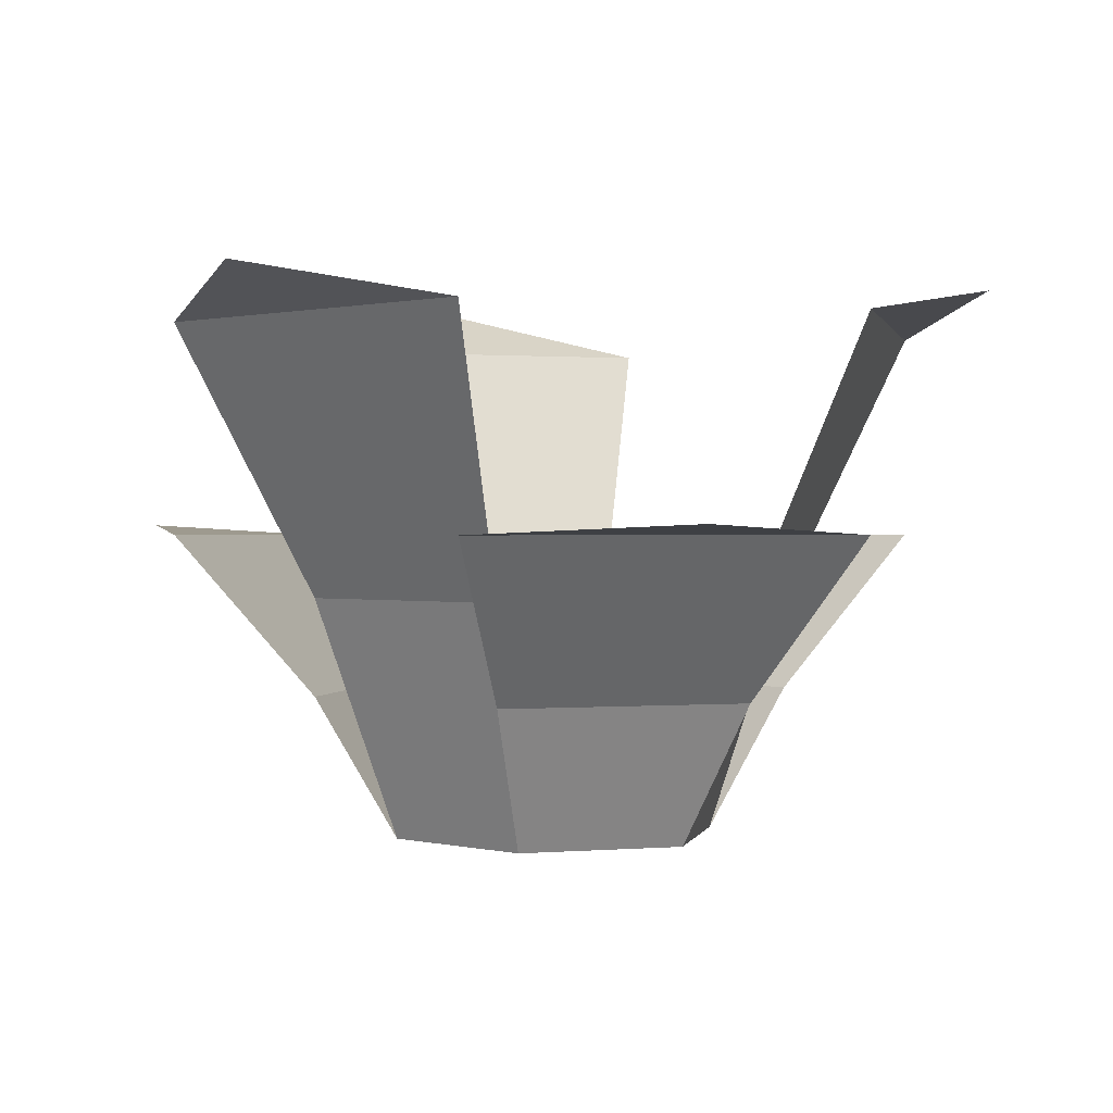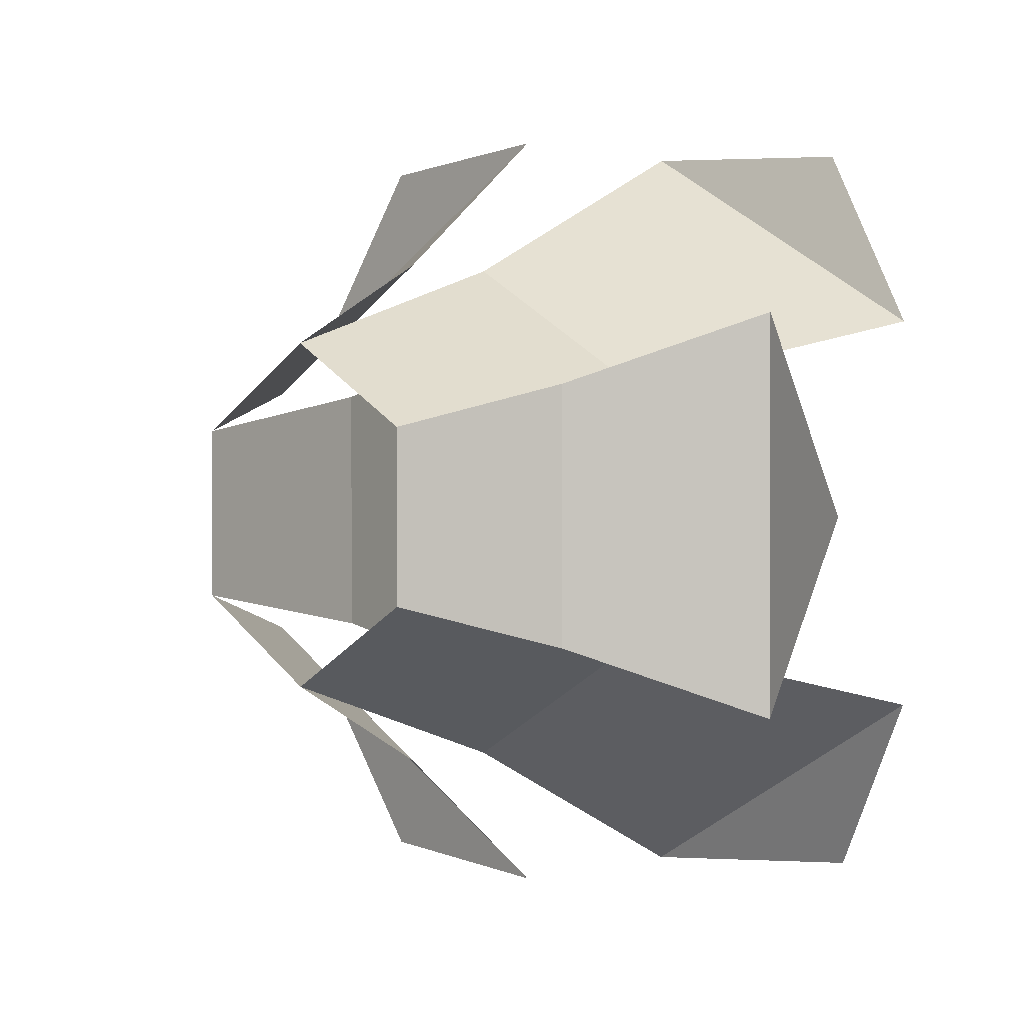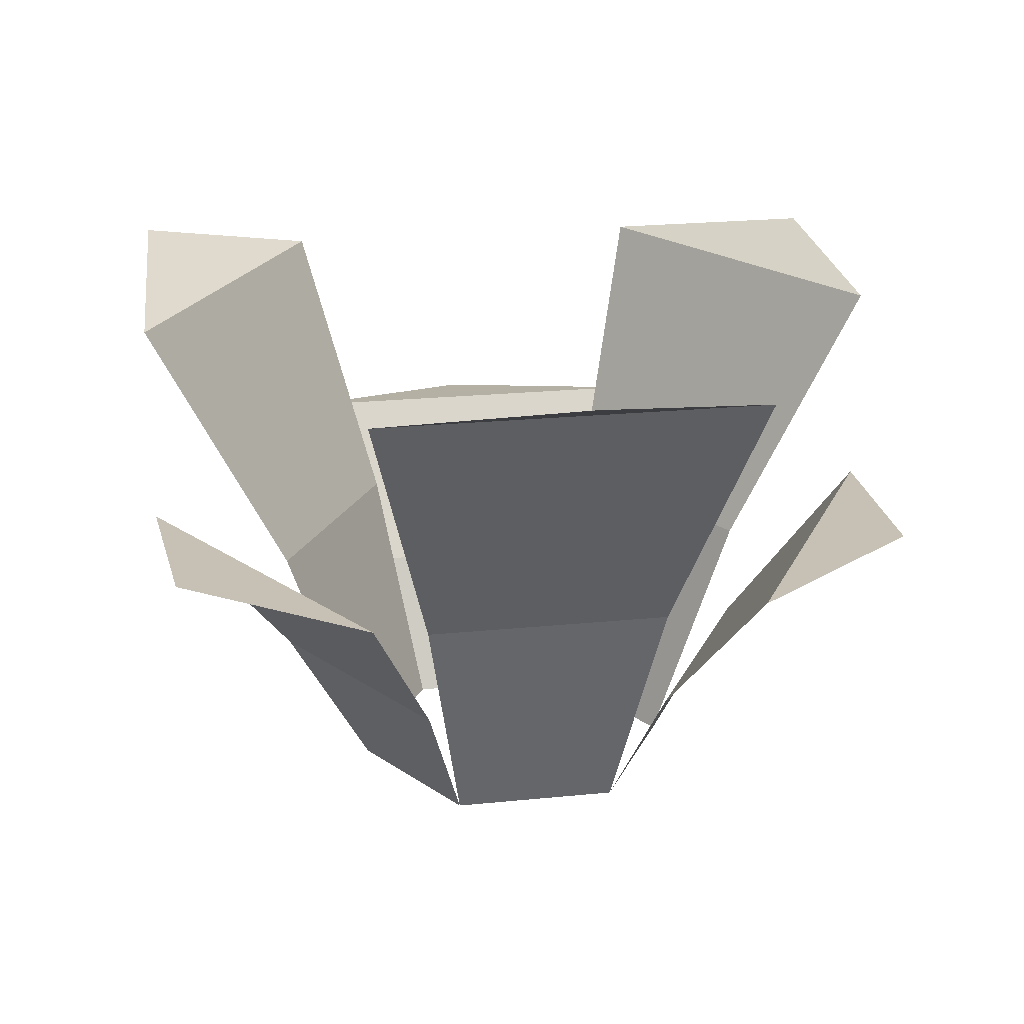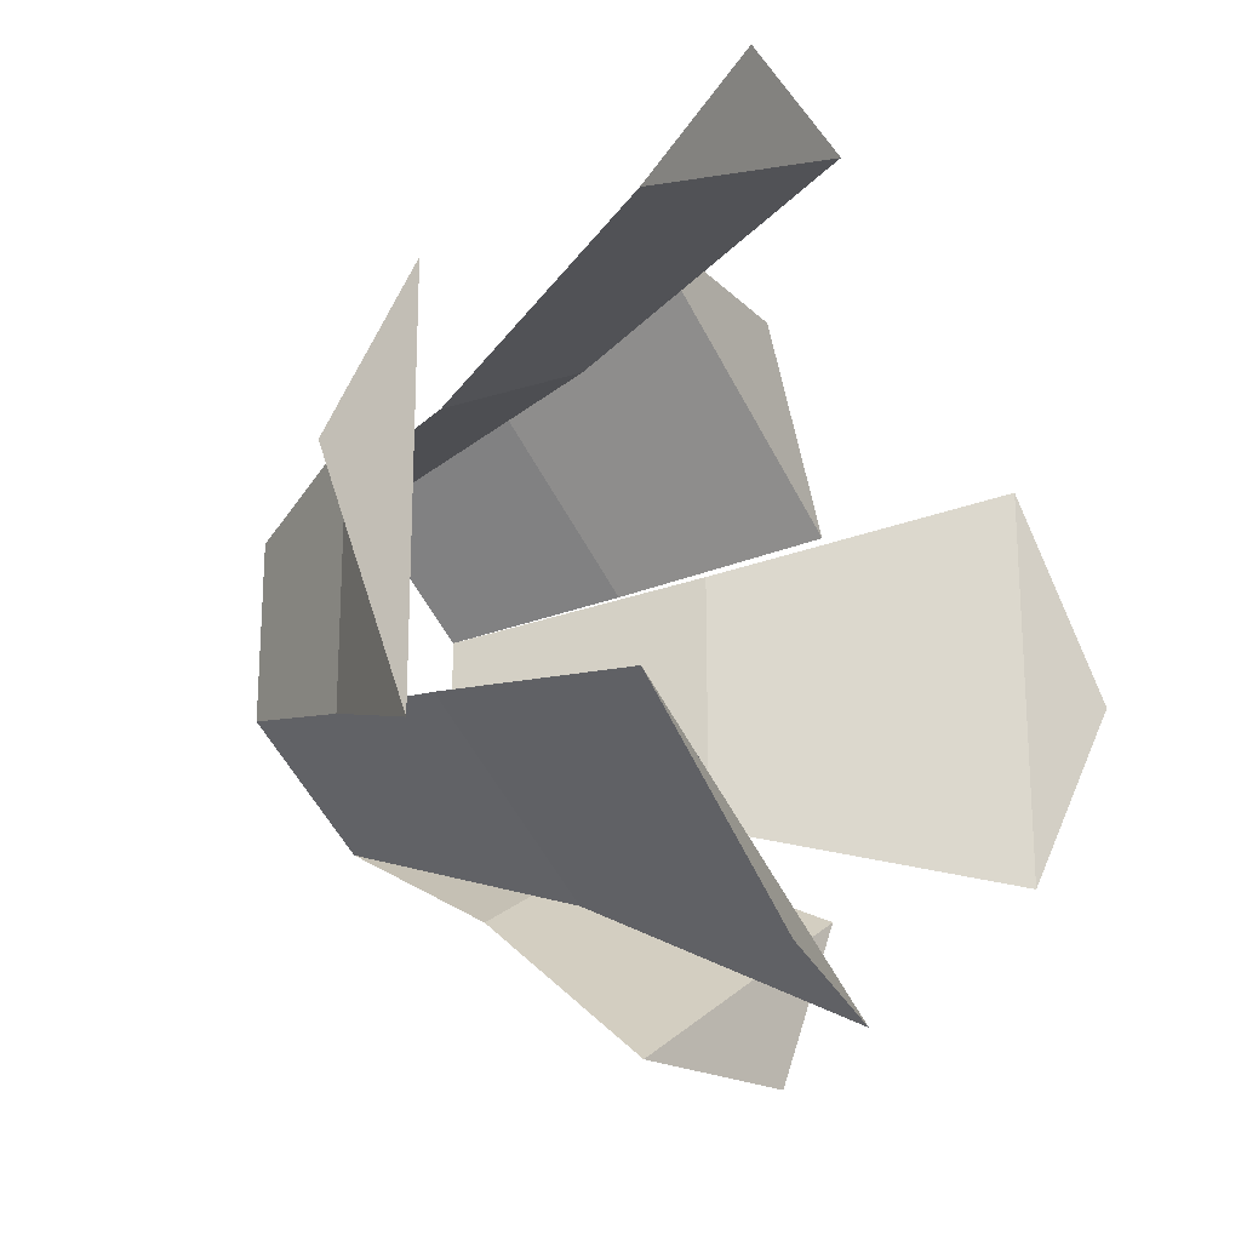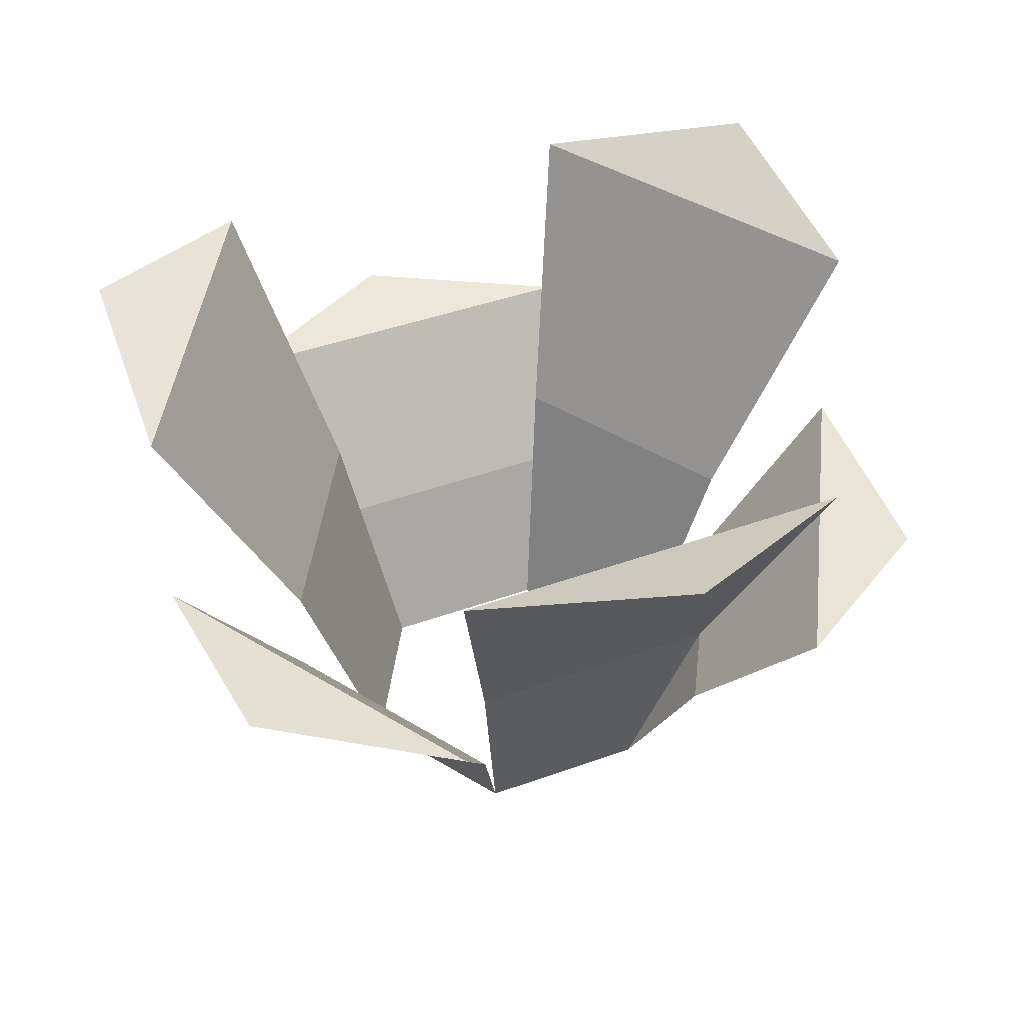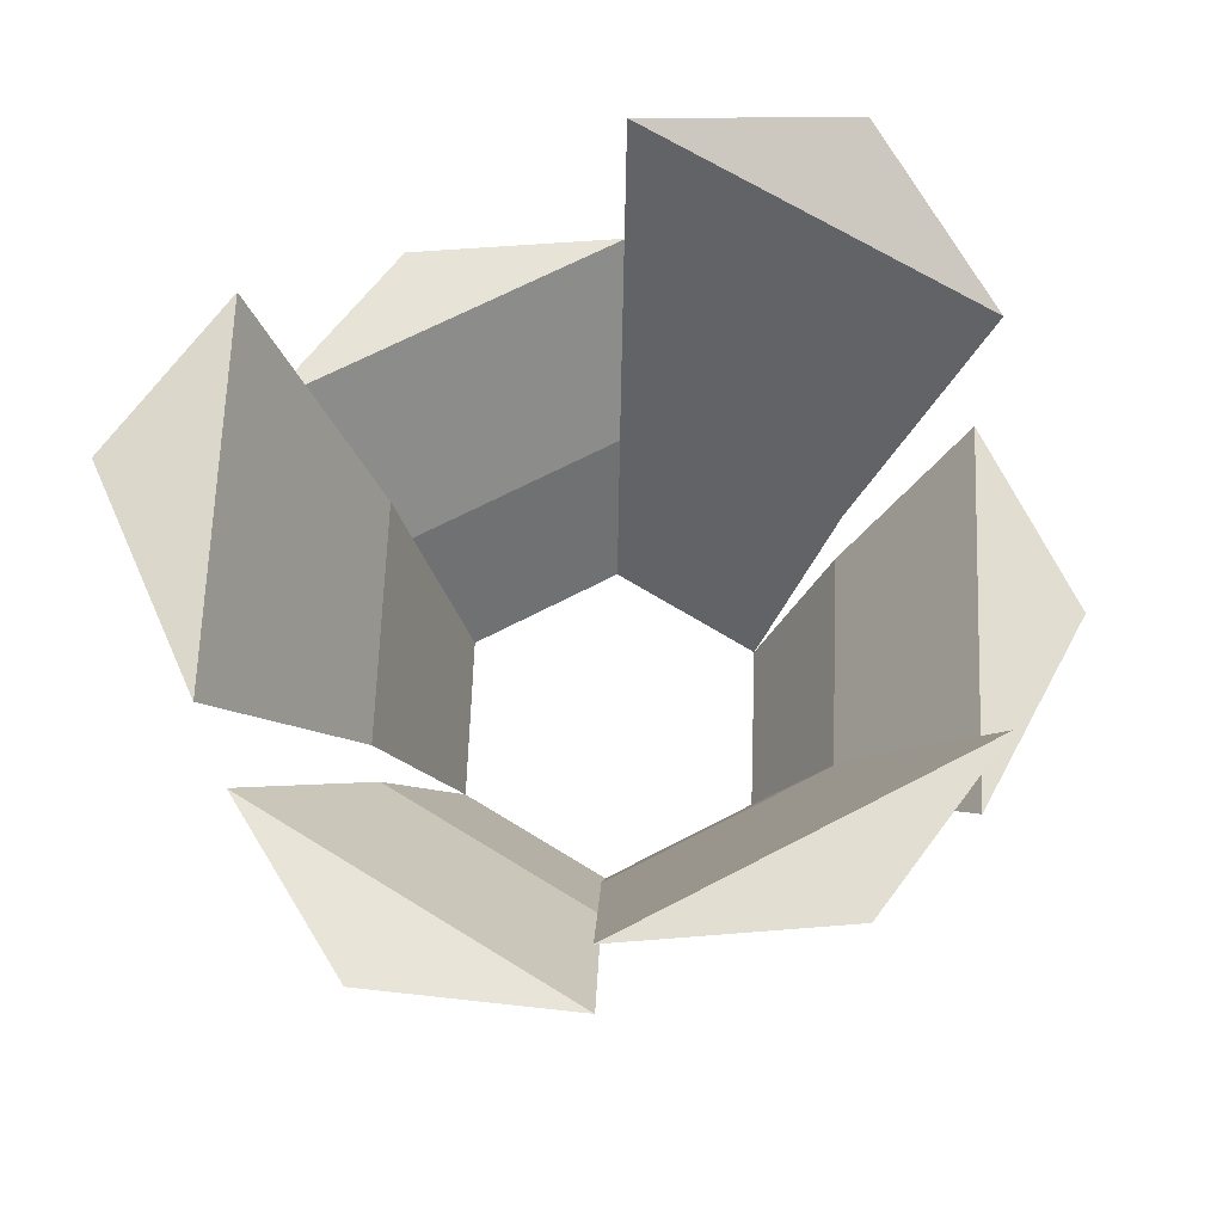
<metadata>
{"format":"obj","ext":"obj","renderer":"f3d","projection":"perspective","resolution":1024,"background":"white","views":[{"elev":0.6,"azim":-47.4,"up":"+Y"},{"elev":0.9,"azim":46.9,"up":"+Z"},{"elev":21.8,"azim":-100.1,"up":"+Y"},{"elev":-21.5,"azim":122.1,"up":"+Z"},{"elev":42.2,"azim":6.5,"up":"+Y"},{"elev":66.2,"azim":-117.9,"up":"+Y"}]}
</metadata>
<code>
o plant
v 2.506 3.795 -1.447
v 1.613 1.794 -0.9315
v -0 1.794 -1.863
v -1e-06 3.795 -2.894
v -2.506 3.795 -1.447
v -2.506 3.795 1.447
v -3.227 4.088 1e-06
v 0 1.794 1.863
v 0 -0 1.242
v 1.076 -0 0.621
v 1.613 1.794 0.9315
v -1.613 1.794 0.9315
v -1.613 1.794 -0.9315
v -1.076 0 -0.621
v -1.076 -0 0.621
v 2.506 3.795 1.447
v 1e-06 3.795 2.894
v 1.076 0 -0.621
v -0 0 -1.242
v -1.613 2.332 -2.795
v -1e-06 2.26 -2.894
v -2.506 2.26 -1.447
v 1.613 1.068 -0.9315
v 2.506 2.26 -1.447
v 2.506 2.26 1.447
v 1.613 1.068 0.9315
v 0 1.068 1.863
v -1.613 1.068 0.9315
v 1e-06 2.26 2.894
v -1.613 2.332 2.795
v -2.506 2.26 1.447
v -1.613 1.068 -0.9315
v -0 1.068 -1.863
v 3.227 2.132 -1e-06
v 1.613 4.038 2.795
v 1.613 4.189 -2.795
f 1 3 2
f 3 1 4
f 5 7 6
f 8 10 9
f 10 8 11
f 12 14 13
f 14 12 15
f 8 16 11
f 16 8 17
f 6 13 5
f 13 6 12
f 2 19 18
f 19 2 3
f 20 22 21
f 23 25 24
f 25 23 26
f 15 27 9
f 27 15 28
f 29 31 30
f 19 32 14
f 32 19 33
f 33 22 32
f 22 33 21
f 34 24 25
f 18 26 23
f 26 18 10
f 28 29 27
f 29 28 31
f 16 17 35
f 36 4 1

</code>
